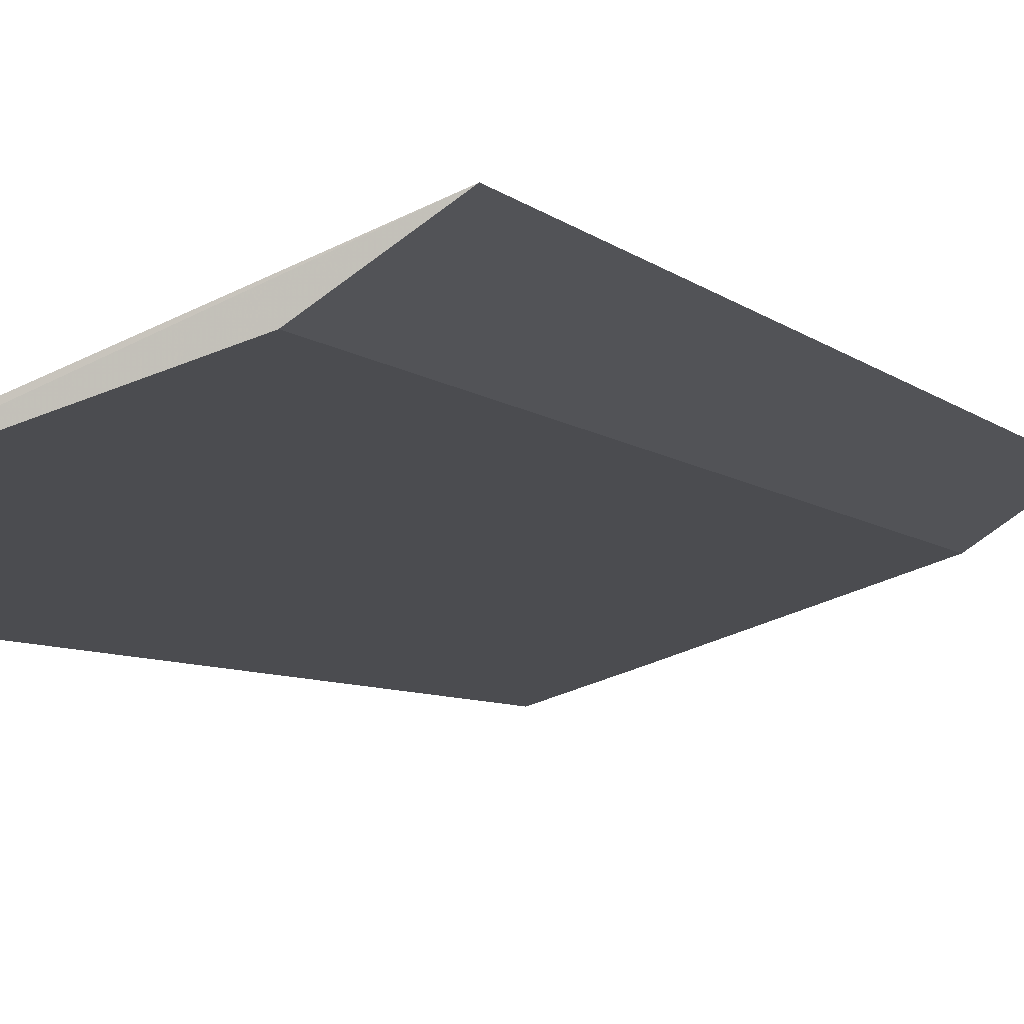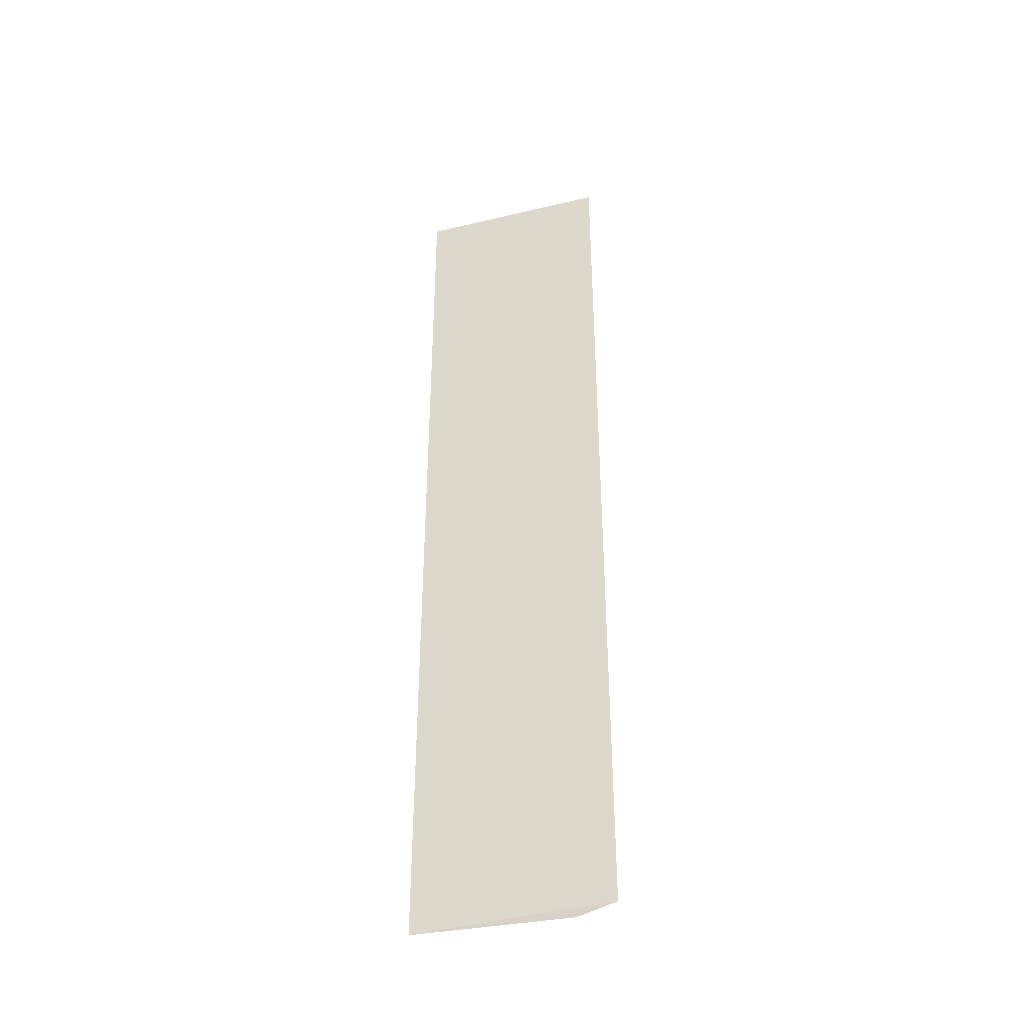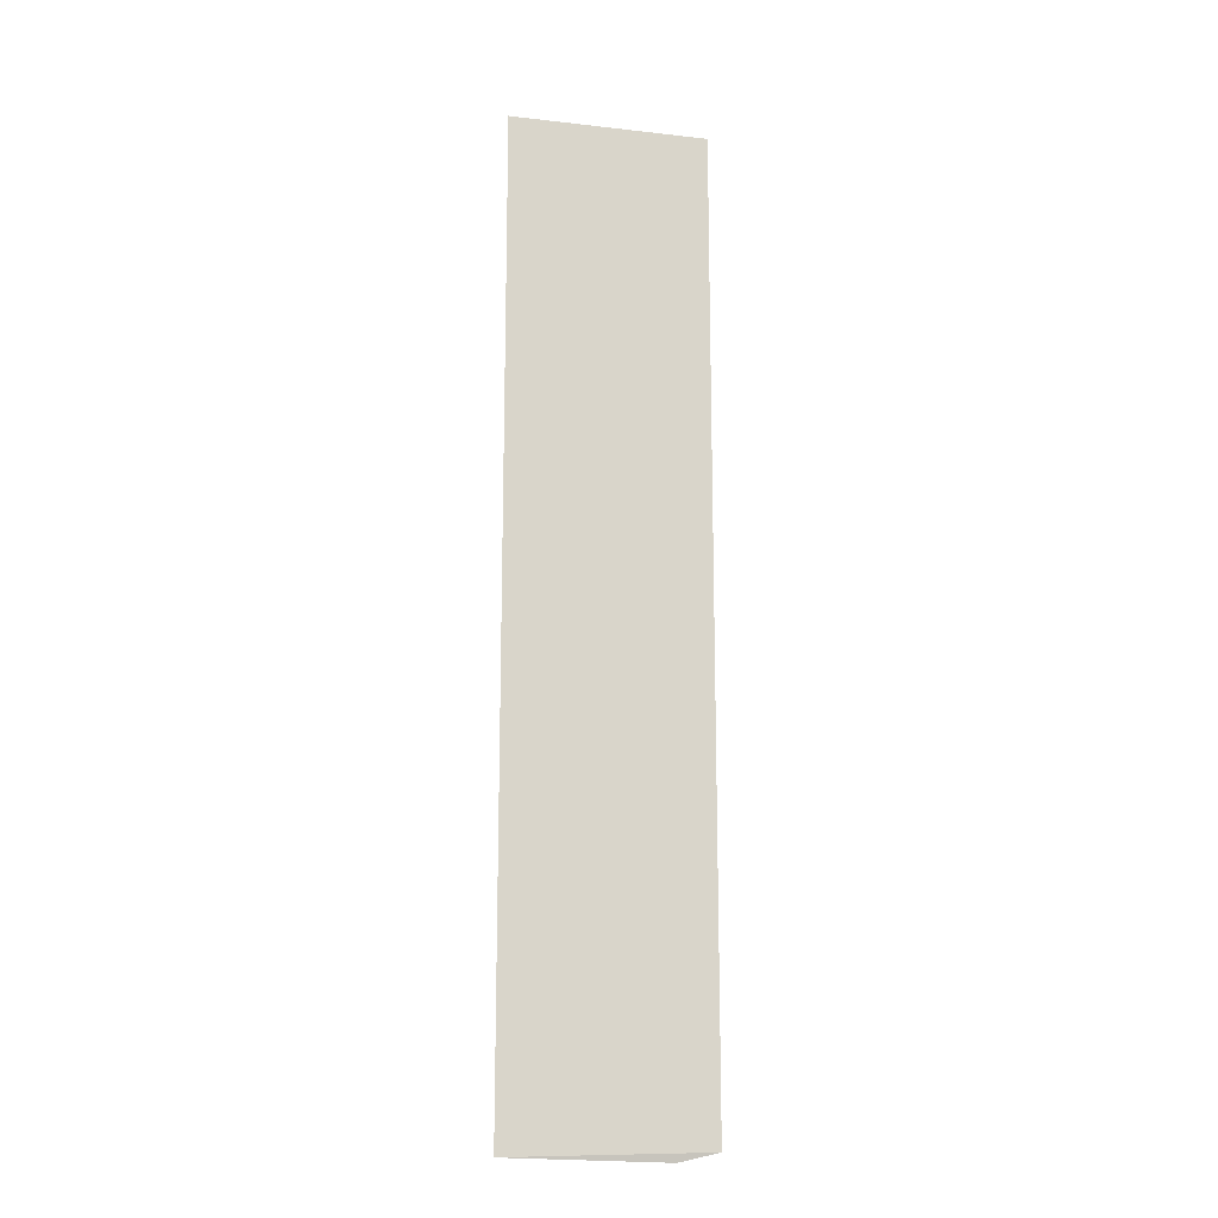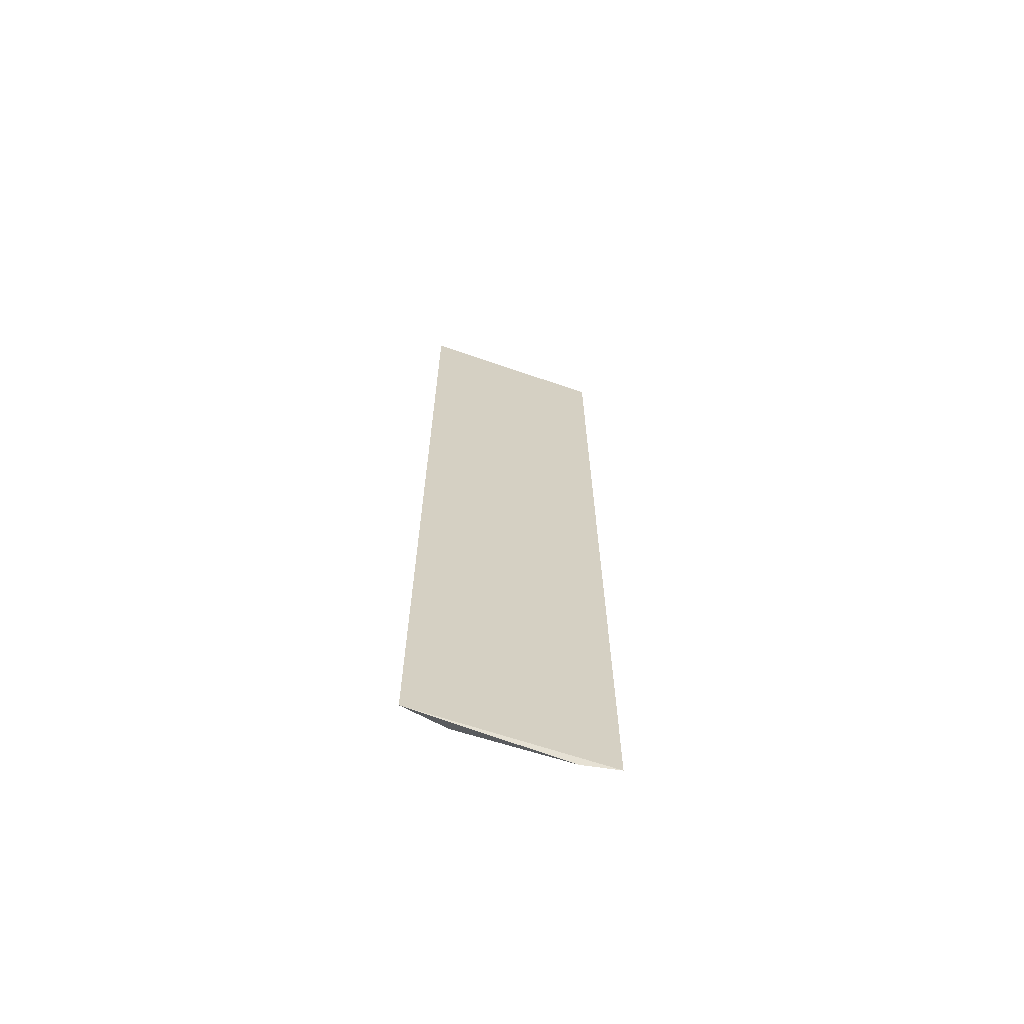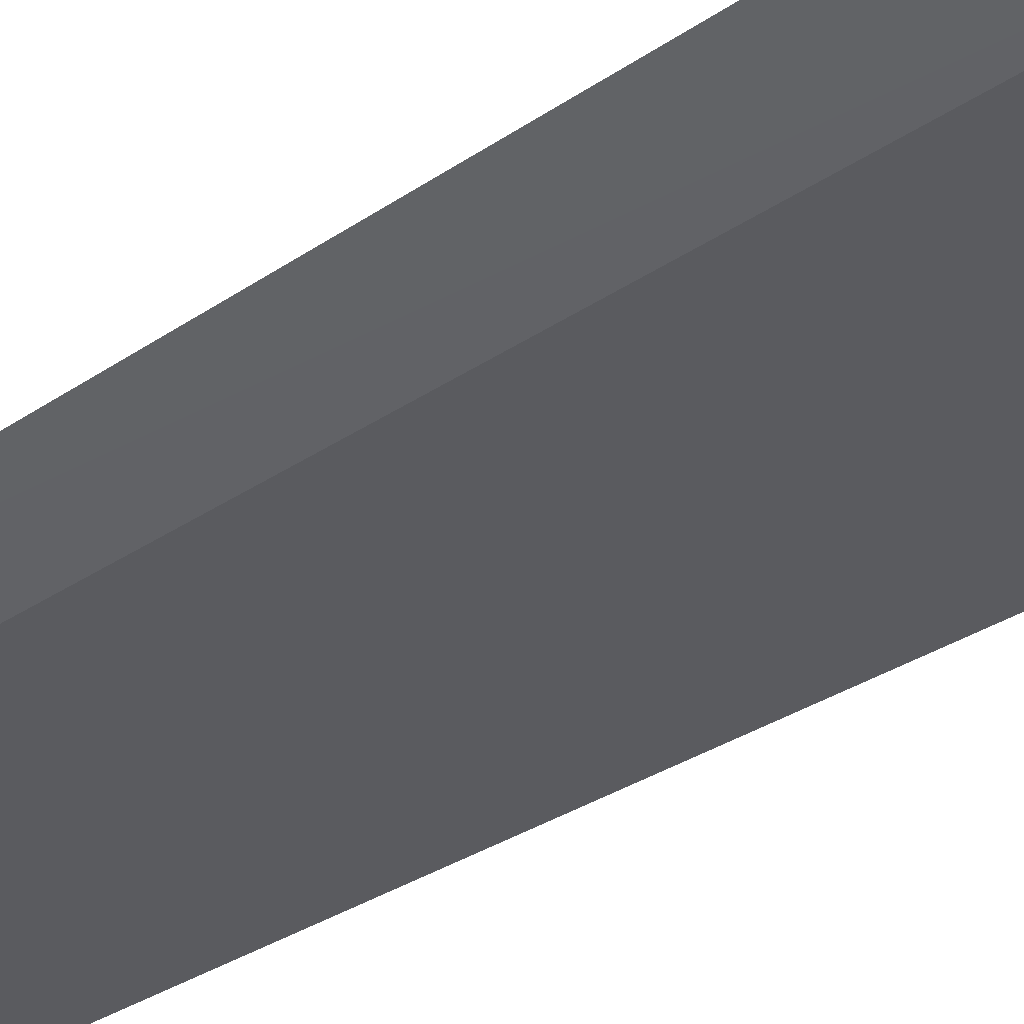
<metadata>
{"format":"obj","ext":"obj","renderer":"f3d","projection":"perspective","resolution":1024,"background":"white","views":[{"elev":-3.0,"azim":11.4,"up":"+Y"},{"elev":-39.8,"azim":-140.8,"up":"+Z"},{"elev":-15.9,"azim":-170.5,"up":"+Z"},{"elev":-66.9,"azim":-176.6,"up":"+Z"},{"elev":-18.8,"azim":147.5,"up":"+Y"}]}
</metadata>
<code>
v 0.01647 -0.1251 -0.1591
v 0.07083 -0.1021 -0.4476
v 0.05909 -0.1104 -0.4461
v 0.07101 -0.1023 -0.1591
v 0.05915 -0.1106 -0.1591
v 0.01644 -0.1249 -0.446
v 0.02762 -0.1213 -0.159
v 0.0275 -0.121 -0.4487
f 3 2 4
f 2 1 4
f 5 3 4
f 6 1 2
f 6 5 1
f 6 3 5
f 7 5 4
f 7 4 1
f 7 1 5
f 8 6 2
f 8 2 3
f 8 3 6

</code>
